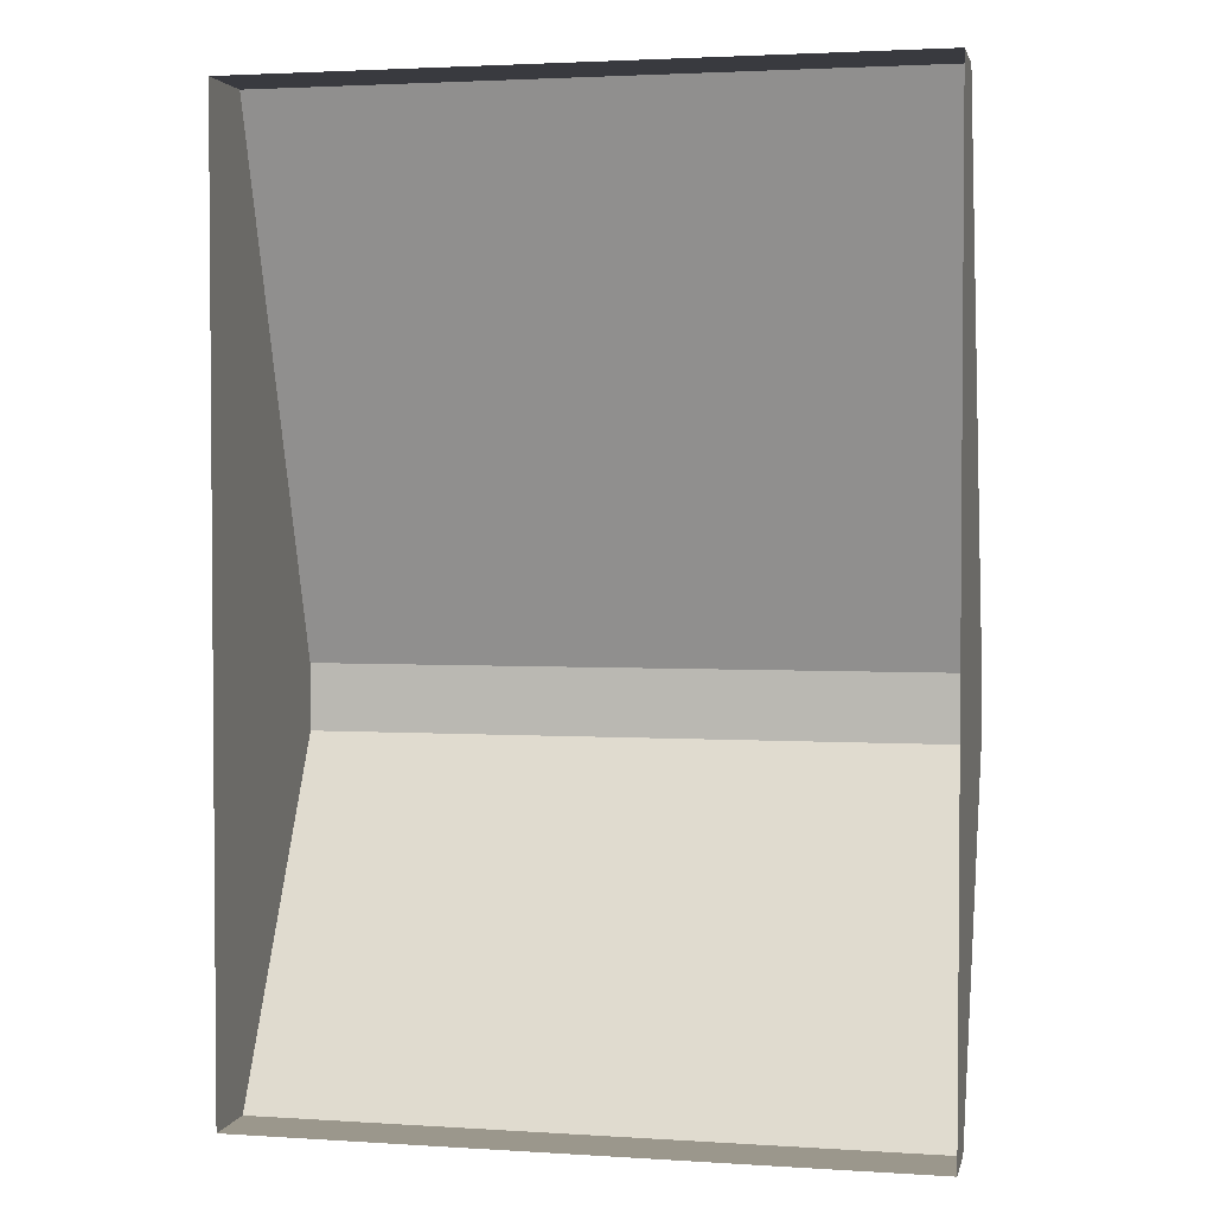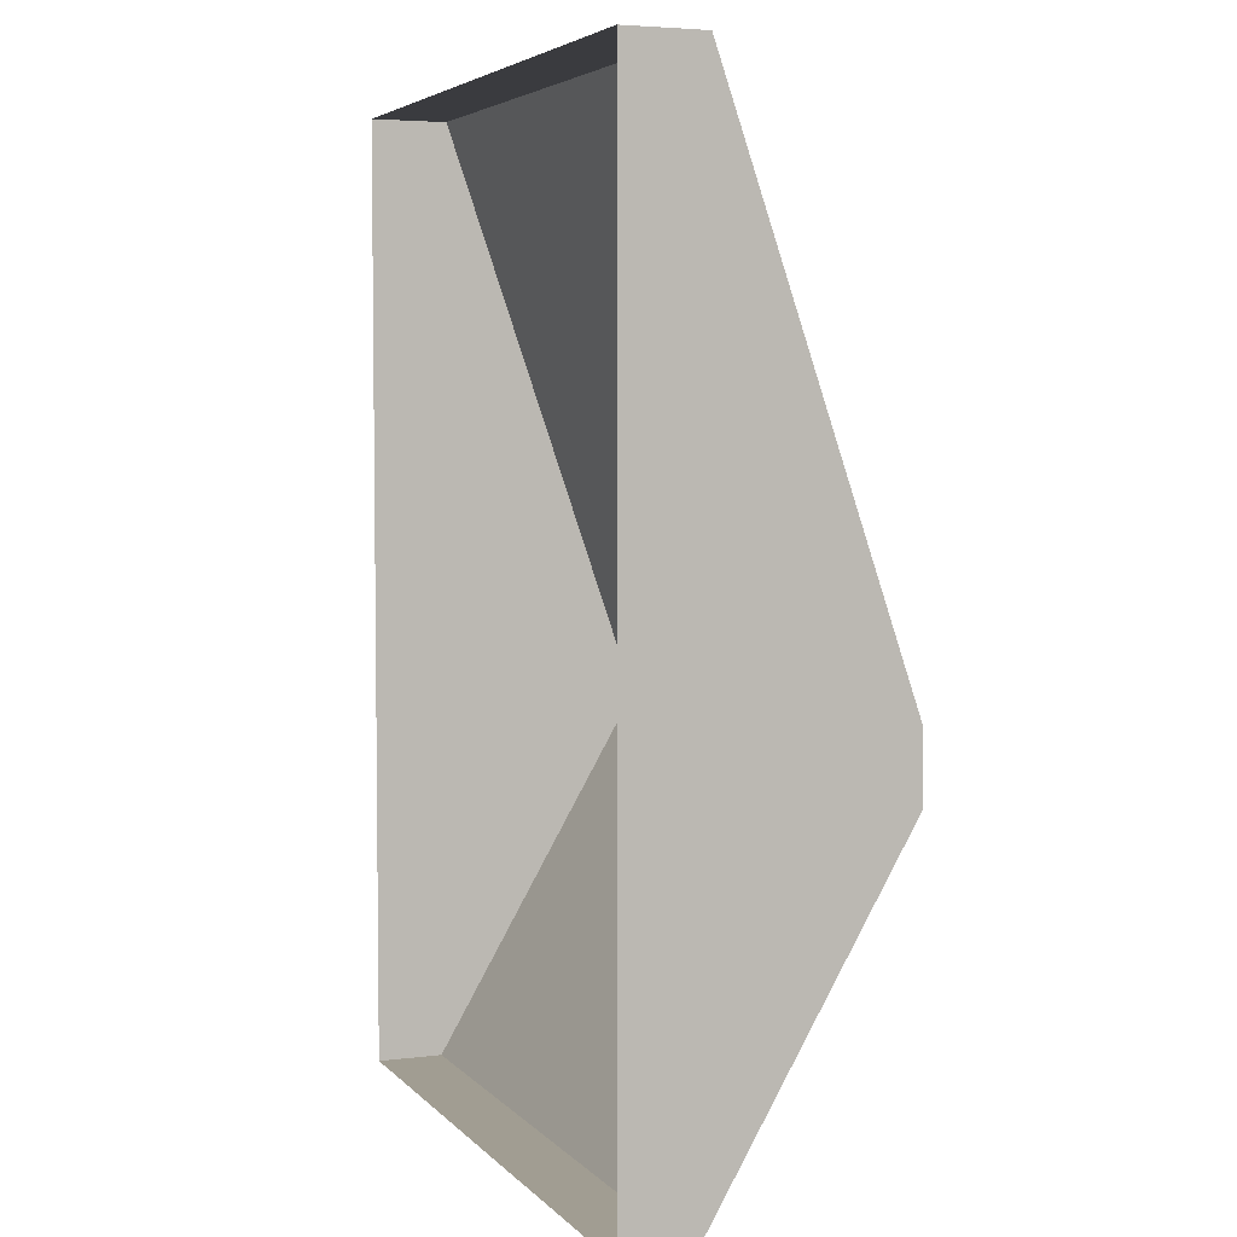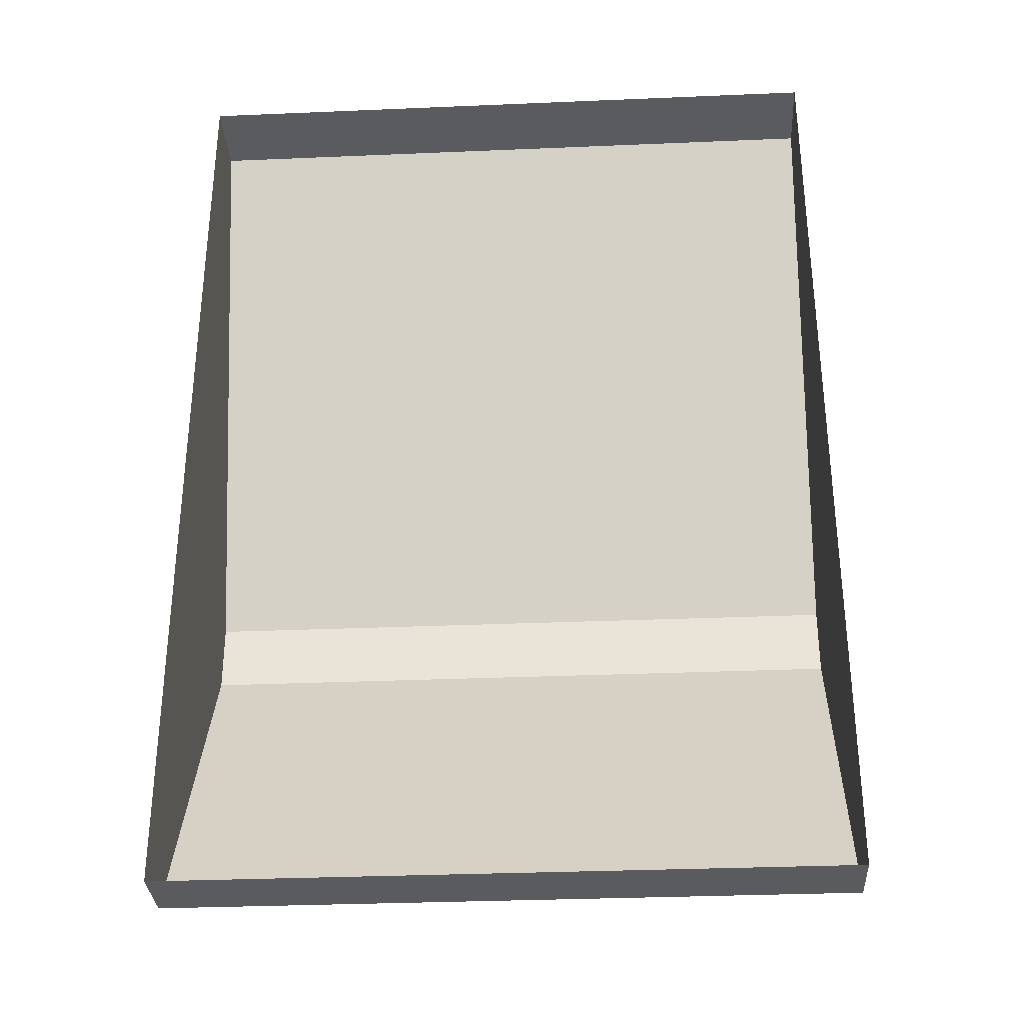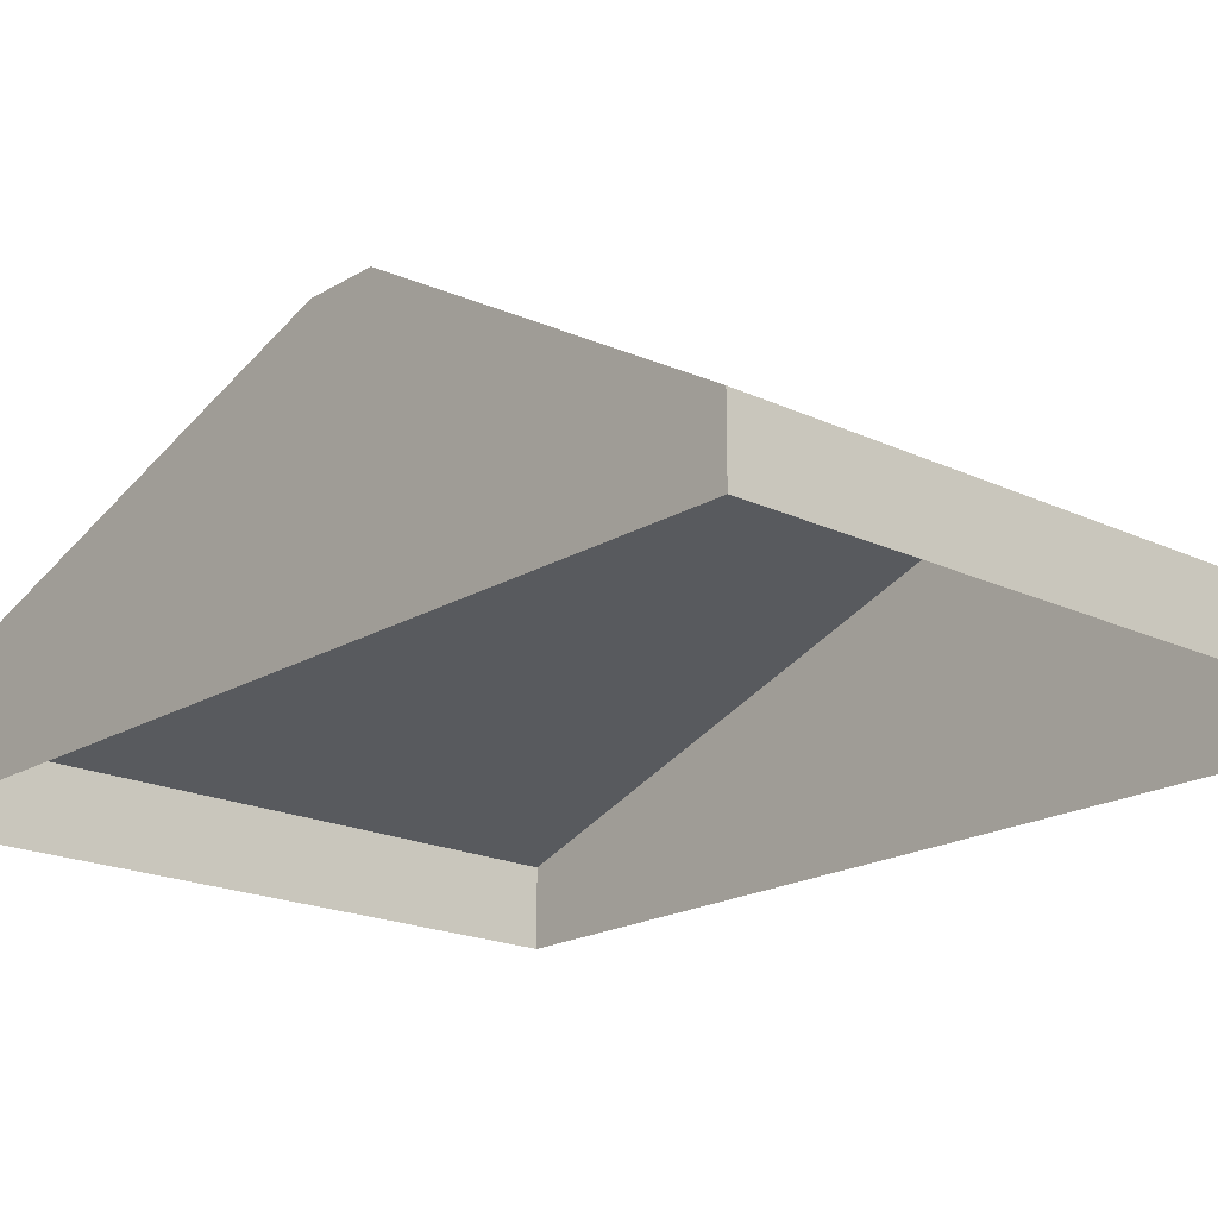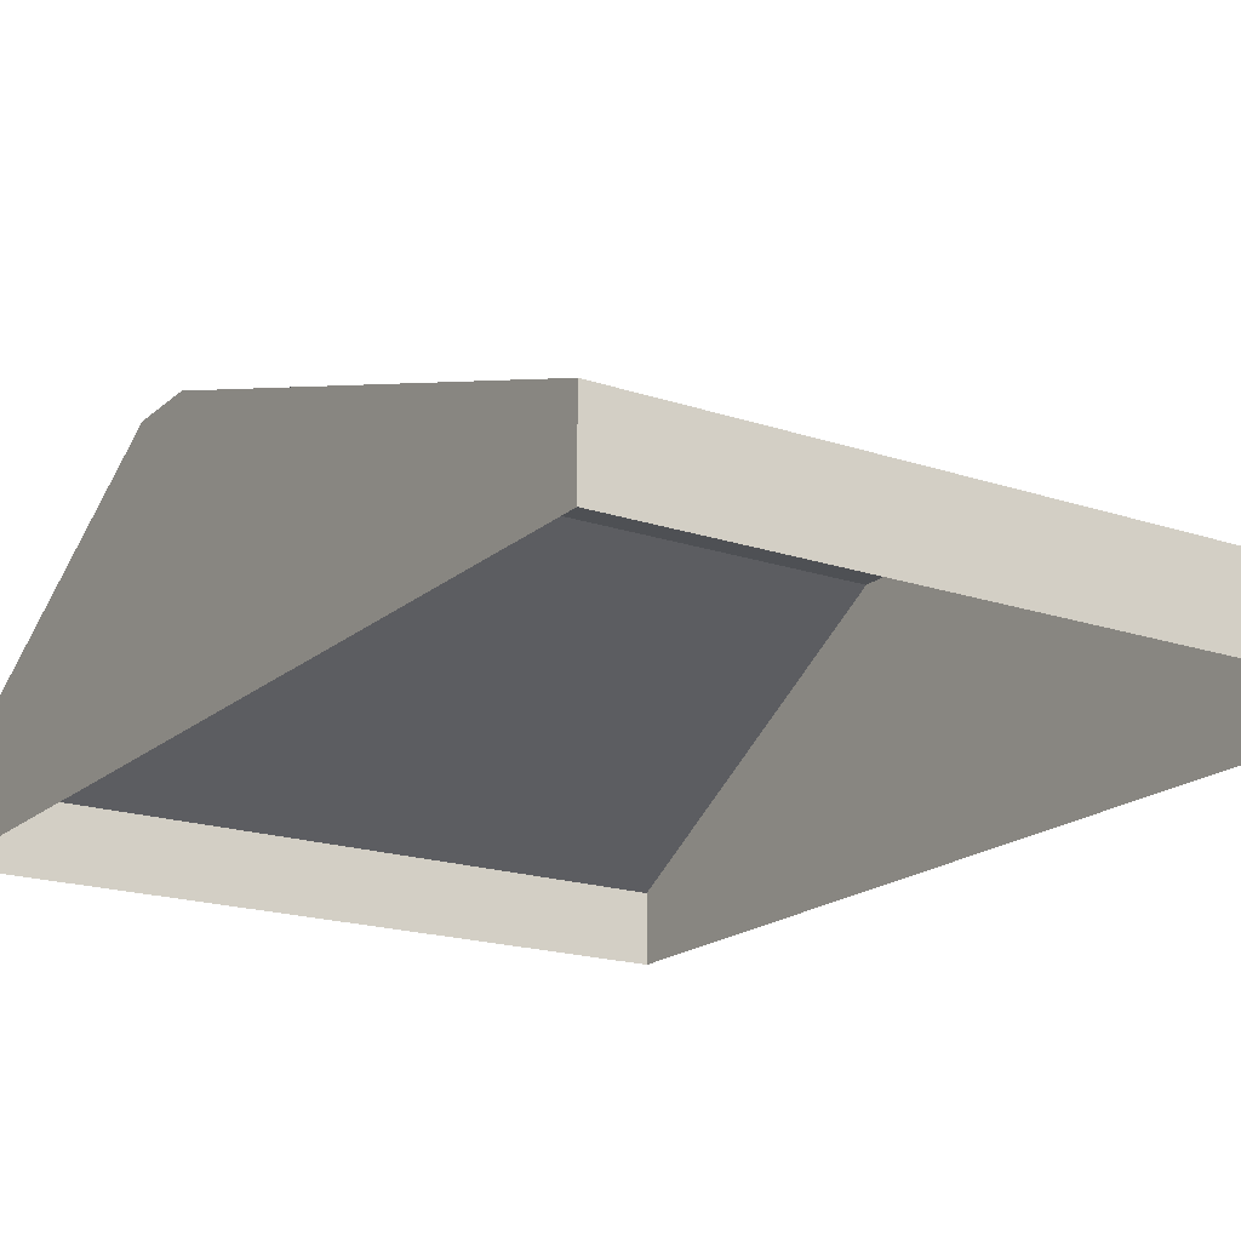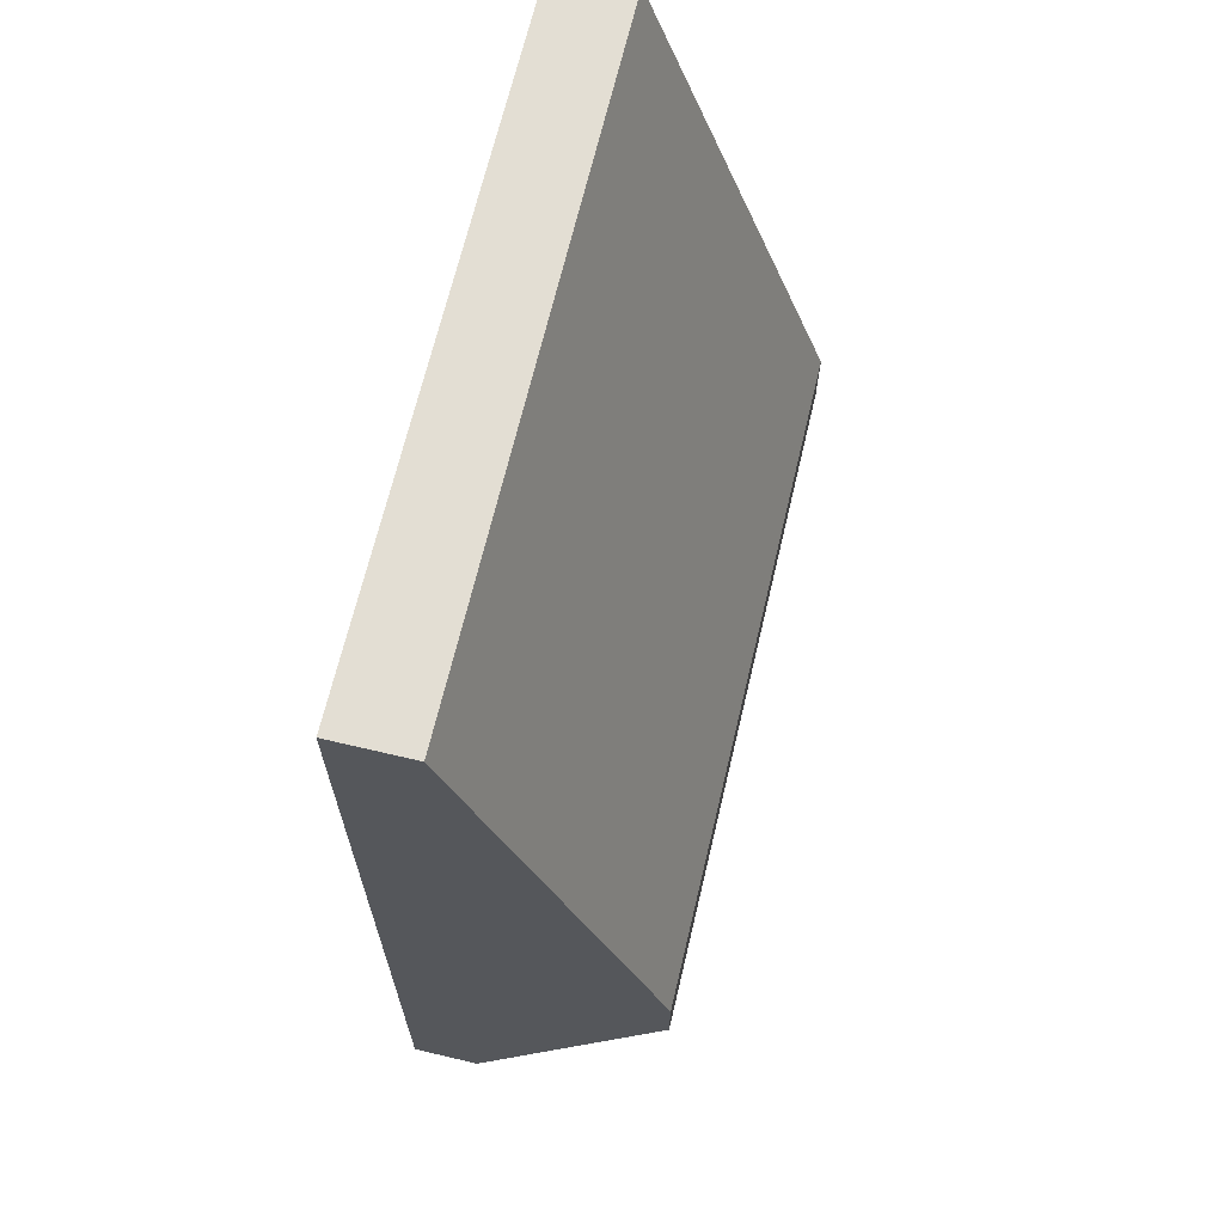
<metadata>
{"format":"obj","ext":"obj","renderer":"f3d","projection":"perspective","resolution":1024,"background":"white","views":[{"elev":2.7,"azim":12.4,"up":"+Z"},{"elev":4.7,"azim":68.6,"up":"+Z"},{"elev":-32.2,"azim":3.4,"up":"+Z"},{"elev":-19.2,"azim":138.3,"up":"+Y"},{"elev":-18.9,"azim":-32.7,"up":"+Y"},{"elev":67.2,"azim":103.3,"up":"+Z"}]}
</metadata>
<code>
g Simple_Firewood_Pile_01_Collider
v -0.2958 -0 0.3551
v -0.2958 -0 -0.484
v 0.2933 -0 0.3551
v 0.2933 -0 -0.484
v -0.2958 0.06849 0.3551
v -0.2958 0.2333 -0.1223
v 0.2933 0.2333 -0.1223
v 0.2933 0.06849 0.3551
v -0.2958 0.2333 -0.1825
v -0.2958 0.0589 -0.484
v 0.2933 0.0589 -0.484
v 0.2933 0.2333 -0.1825
f 3 7 8
f 12 9 6 7
f 2 10 11 4
f 7 6 5 8
f 3 8 5 1
f 9 12 11 10
f 1 5 6
f 4 11 12 7
f 3 4 7
f 2 1 6 9
f 10 2 9

</code>
